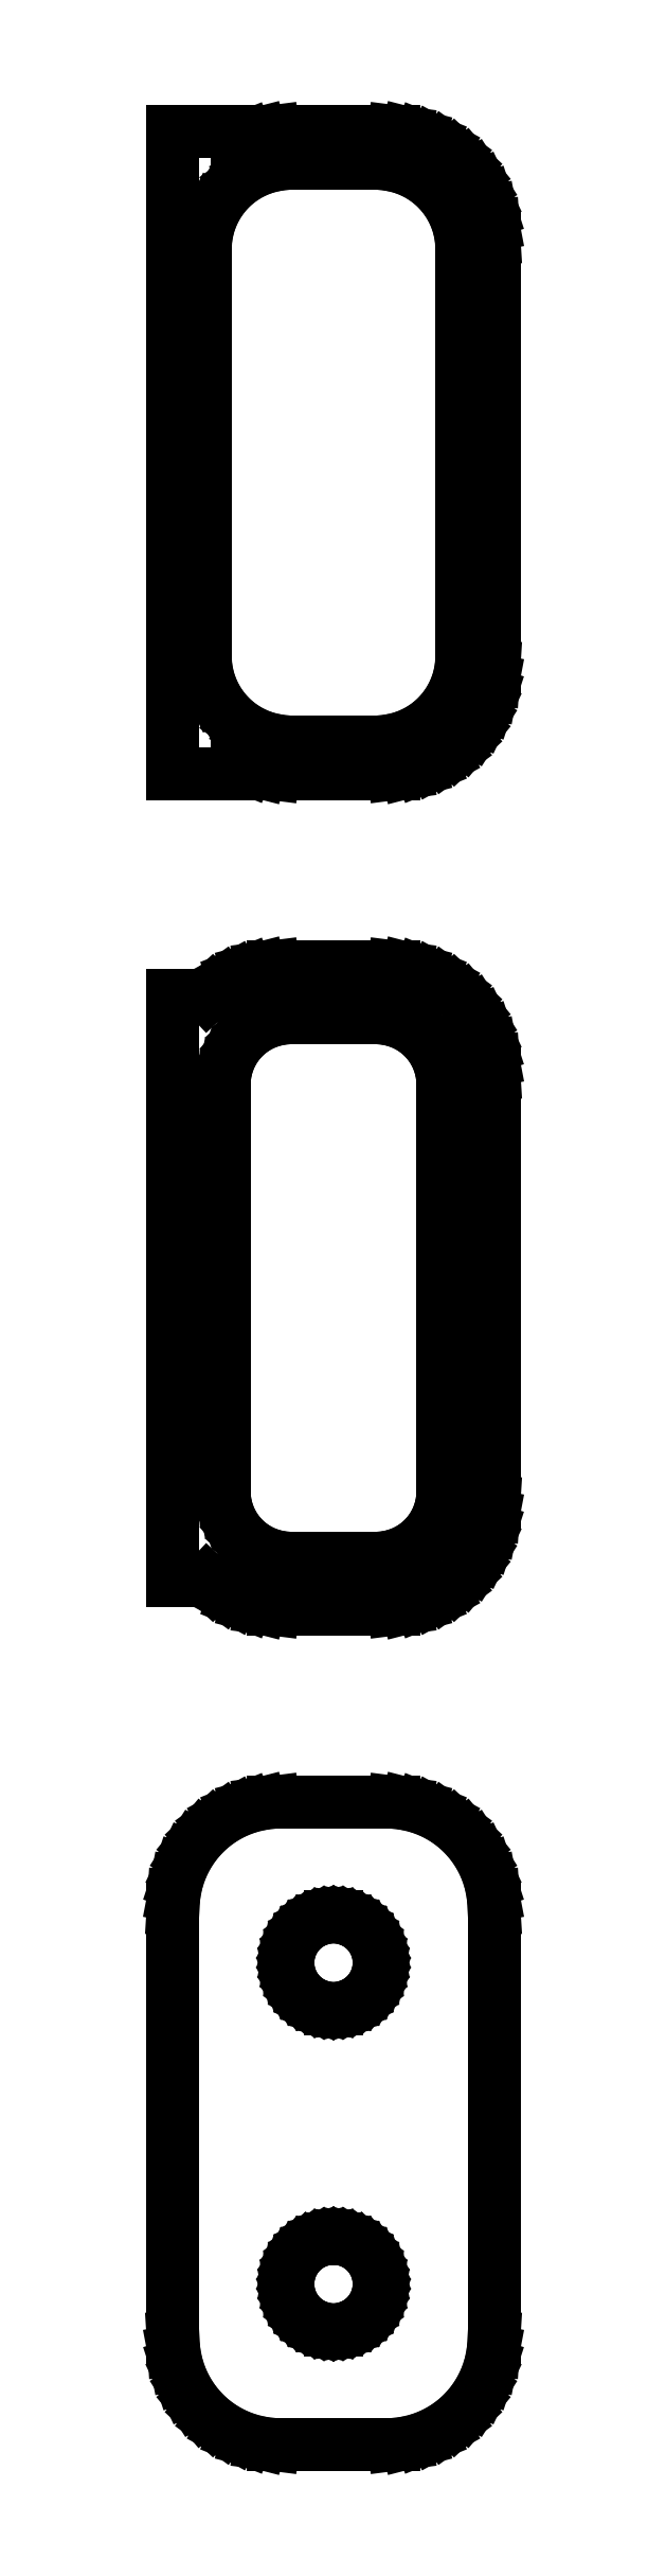
<metadata>
{"format":"dxf","ext":"dxf","renderer":"ezdxf+matplotlib","layout":"modelspace","background":"white","min_lineweight":24,"dpi":150}
</metadata>
<code>
0
SECTION
2
ENTITIES
0
LINE
8
0
10
3.437
20
180.1
11
4.045
21
180.2
0
LINE
8
0
10
4.045
20
180.2
11
4.629
21
180.5
0
LINE
8
0
10
4.629
20
180.5
11
5.179
21
180.8
0
LINE
8
0
10
5.179
20
180.8
11
5.687
21
181.1
0
LINE
8
0
10
5.687
20
181.1
11
6.145
21
181.6
0
LINE
8
0
10
6.145
20
181.6
11
6.545
21
182.1
0
LINE
8
0
10
6.545
20
182.1
11
6.882
21
182.6
0
LINE
8
0
10
6.882
20
182.6
11
7.149
21
183.2
0
LINE
8
0
10
7.149
20
183.2
11
7.343
21
183.8
0
LINE
8
0
10
7.343
20
183.8
11
7.461
21
184.4
0
LINE
8
0
10
7.461
20
184.4
11
7.5
21
185
0
LINE
8
0
10
7.5
20
185
11
7.5
21
205
0
LINE
8
0
10
7.5
20
205
11
7.461
21
205.6
0
LINE
8
0
10
7.461
20
205.6
11
7.343
21
206.2
0
LINE
8
0
10
7.343
20
206.2
11
7.149
21
206.8
0
LINE
8
0
10
7.149
20
206.8
11
6.882
21
207.4
0
LINE
8
0
10
6.882
20
207.4
11
6.545
21
207.9
0
LINE
8
0
10
6.545
20
207.9
11
6.145
21
208.4
0
LINE
8
0
10
6.145
20
208.4
11
5.687
21
208.9
0
LINE
8
0
10
5.687
20
208.9
11
5.179
21
209.2
0
LINE
8
0
10
5.179
20
209.2
11
4.629
21
209.5
0
LINE
8
0
10
4.629
20
209.5
11
4.045
21
209.8
0
LINE
8
0
10
4.045
20
209.8
11
3.437
21
209.9
0
LINE
8
0
10
3.437
20
209.9
11
2.814
21
210
0
LINE
8
0
10
2.814
20
210
11
-2.814
21
210
0
LINE
8
0
10
-2.814
20
210
11
-3.437
21
209.9
0
LINE
8
0
10
-3.437
20
209.9
11
-4.045
21
209.8
0
LINE
8
0
10
-4.045
20
209.8
11
-4.5
21
209.6
0
LINE
8
0
10
-4.5
20
209.6
11
-4.5
21
210
0
LINE
8
0
10
-4.5
20
210
11
-7.5
21
210
0
LINE
8
0
10
-7.5
20
210
11
-7.5
21
180
0
LINE
8
0
10
-7.5
20
180
11
-4.5
21
180
0
LINE
8
0
10
-4.5
20
180
11
-4.5
21
180.4
0
LINE
8
0
10
-4.5
20
180.4
11
-4.045
21
180.2
0
LINE
8
0
10
-4.045
20
180.2
11
-3.437
21
180.1
0
LINE
8
0
10
-3.437
20
180.1
11
-2.814
21
180
0
LINE
8
0
10
-2.814
20
180
11
2.814
21
180
0
LINE
8
0
10
2.814
20
180
11
3.437
21
180.1
0
LINE
8
0
10
-2.251
20
181.5
11
-2.75
21
181.6
0
LINE
8
0
10
-2.75
20
181.6
11
-3.236
21
181.7
0
LINE
8
0
10
-3.236
20
181.7
11
-3.703
21
181.9
0
LINE
8
0
10
-3.703
20
181.9
11
-4.143
21
182.1
0
LINE
8
0
10
-4.143
20
182.1
11
-4.55
21
182.4
0
LINE
8
0
10
-4.55
20
182.4
11
-4.916
21
182.8
0
LINE
8
0
10
-4.916
20
182.8
11
-5.236
21
183.1
0
LINE
8
0
10
-5.236
20
183.1
11
-5.505
21
183.6
0
LINE
8
0
10
-5.505
20
183.6
11
-5.719
21
184
0
LINE
8
0
10
-5.719
20
184
11
-5.874
21
184.5
0
LINE
8
0
10
-5.874
20
184.5
11
-5.968
21
185
0
LINE
8
0
10
-5.968
20
185
11
-6
21
185.5
0
LINE
8
0
10
-6
20
185.5
11
-6
21
204.5
0
LINE
8
0
10
-6
20
204.5
11
-5.968
21
205
0
LINE
8
0
10
-5.968
20
205
11
-5.874
21
205.5
0
LINE
8
0
10
-5.874
20
205.5
11
-5.719
21
206
0
LINE
8
0
10
-5.719
20
206
11
-5.505
21
206.4
0
LINE
8
0
10
-5.505
20
206.4
11
-5.236
21
206.9
0
LINE
8
0
10
-5.236
20
206.9
11
-4.916
21
207.2
0
LINE
8
0
10
-4.916
20
207.2
11
-4.55
21
207.6
0
LINE
8
0
10
-4.55
20
207.6
11
-4.143
21
207.9
0
LINE
8
0
10
-4.143
20
207.9
11
-3.703
21
208.1
0
LINE
8
0
10
-3.703
20
208.1
11
-3.236
21
208.3
0
LINE
8
0
10
-3.236
20
208.3
11
-2.75
21
208.4
0
LINE
8
0
10
-2.75
20
208.4
11
-2.251
21
208.5
0
LINE
8
0
10
-2.251
20
208.5
11
2.251
21
208.5
0
LINE
8
0
10
2.251
20
208.5
11
2.75
21
208.4
0
LINE
8
0
10
2.75
20
208.4
11
3.236
21
208.3
0
LINE
8
0
10
3.236
20
208.3
11
3.703
21
208.1
0
LINE
8
0
10
3.703
20
208.1
11
4.143
21
207.9
0
LINE
8
0
10
4.143
20
207.9
11
4.55
21
207.6
0
LINE
8
0
10
4.55
20
207.6
11
4.916
21
207.2
0
LINE
8
0
10
4.916
20
207.2
11
5.236
21
206.9
0
LINE
8
0
10
5.236
20
206.9
11
5.505
21
206.4
0
LINE
8
0
10
5.505
20
206.4
11
5.719
21
206
0
LINE
8
0
10
5.719
20
206
11
5.874
21
205.5
0
LINE
8
0
10
5.874
20
205.5
11
5.968
21
205
0
LINE
8
0
10
5.968
20
205
11
6
21
204.5
0
LINE
8
0
10
6
20
204.5
11
6
21
185.5
0
LINE
8
0
10
6
20
185.5
11
5.968
21
185
0
LINE
8
0
10
5.968
20
185
11
5.874
21
184.5
0
LINE
8
0
10
5.874
20
184.5
11
5.719
21
184
0
LINE
8
0
10
5.719
20
184
11
5.505
21
183.6
0
LINE
8
0
10
5.505
20
183.6
11
5.236
21
183.1
0
LINE
8
0
10
5.236
20
183.1
11
4.916
21
182.8
0
LINE
8
0
10
4.916
20
182.8
11
4.55
21
182.4
0
LINE
8
0
10
4.55
20
182.4
11
4.143
21
182.1
0
LINE
8
0
10
4.143
20
182.1
11
3.703
21
181.9
0
LINE
8
0
10
3.703
20
181.9
11
3.236
21
181.7
0
LINE
8
0
10
3.236
20
181.7
11
2.75
21
181.6
0
LINE
8
0
10
2.75
20
181.6
11
2.251
21
181.5
0
LINE
8
0
10
2.251
20
181.5
11
-2.251
21
181.5
0
LINE
8
0
10
3.437
20
141.1
11
4.045
21
141.2
0
LINE
8
0
10
4.045
20
141.2
11
4.629
21
141.5
0
LINE
8
0
10
4.629
20
141.5
11
5.179
21
141.8
0
LINE
8
0
10
5.179
20
141.8
11
5.687
21
142.1
0
LINE
8
0
10
5.687
20
142.1
11
6.145
21
142.6
0
LINE
8
0
10
6.145
20
142.6
11
6.545
21
143.1
0
LINE
8
0
10
6.545
20
143.1
11
6.882
21
143.6
0
LINE
8
0
10
6.882
20
143.6
11
7.149
21
144.2
0
LINE
8
0
10
7.149
20
144.2
11
7.343
21
144.8
0
LINE
8
0
10
7.343
20
144.8
11
7.461
21
145.4
0
LINE
8
0
10
7.461
20
145.4
11
7.5
21
146
0
LINE
8
0
10
7.5
20
146
11
7.5
21
166
0
LINE
8
0
10
7.5
20
166
11
7.461
21
166.6
0
LINE
8
0
10
7.461
20
166.6
11
7.343
21
167.2
0
LINE
8
0
10
7.343
20
167.2
11
7.149
21
167.8
0
LINE
8
0
10
7.149
20
167.8
11
6.882
21
168.4
0
LINE
8
0
10
6.882
20
168.4
11
6.545
21
168.9
0
LINE
8
0
10
6.545
20
168.9
11
6.145
21
169.4
0
LINE
8
0
10
6.145
20
169.4
11
5.687
21
169.9
0
LINE
8
0
10
5.687
20
169.9
11
5.179
21
170.2
0
LINE
8
0
10
5.179
20
170.2
11
4.629
21
170.5
0
LINE
8
0
10
4.629
20
170.5
11
4.045
21
170.8
0
LINE
8
0
10
4.045
20
170.8
11
3.437
21
170.9
0
LINE
8
0
10
3.437
20
170.9
11
2.814
21
171
0
LINE
8
0
10
2.814
20
171
11
-2.814
21
171
0
LINE
8
0
10
-2.814
20
171
11
-3.437
21
170.9
0
LINE
8
0
10
-3.437
20
170.9
11
-4.045
21
170.8
0
LINE
8
0
10
-4.045
20
170.8
11
-4.629
21
170.5
0
LINE
8
0
10
-4.629
20
170.5
11
-5.179
21
170.2
0
LINE
8
0
10
-5.179
20
170.2
11
-5.687
21
169.9
0
LINE
8
0
10
-5.687
20
169.9
11
-5.9
21
169.7
0
LINE
8
0
10
-5.9
20
169.7
11
-7.5
21
169.7
0
LINE
8
0
10
-7.5
20
169.7
11
-7.5
21
142.3
0
LINE
8
0
10
-7.5
20
142.3
11
-5.9
21
142.3
0
LINE
8
0
10
-5.9
20
142.3
11
-5.687
21
142.1
0
LINE
8
0
10
-5.687
20
142.1
11
-5.179
21
141.8
0
LINE
8
0
10
-5.179
20
141.8
11
-4.629
21
141.5
0
LINE
8
0
10
-4.629
20
141.5
11
-4.045
21
141.2
0
LINE
8
0
10
-4.045
20
141.2
11
-3.437
21
141.1
0
LINE
8
0
10
-3.437
20
141.1
11
-2.814
21
141
0
LINE
8
0
10
-2.814
20
141
11
2.814
21
141
0
LINE
8
0
10
2.814
20
141
11
3.437
21
141.1
0
LINE
8
0
10
-2.195
20
143.4
11
-2.583
21
143.4
0
LINE
8
0
10
-2.583
20
143.4
11
-2.962
21
143.5
0
LINE
8
0
10
-2.962
20
143.5
11
-3.325
21
143.7
0
LINE
8
0
10
-3.325
20
143.7
11
-3.668
21
143.9
0
LINE
8
0
10
-3.668
20
143.9
11
-3.984
21
144.1
0
LINE
8
0
10
-3.984
20
144.1
11
-4.269
21
144.4
0
LINE
8
0
10
-4.269
20
144.4
11
-4.518
21
144.7
0
LINE
8
0
10
-4.518
20
144.7
11
-4.728
21
145
0
LINE
8
0
10
-4.728
20
145
11
-4.894
21
145.4
0
LINE
8
0
10
-4.894
20
145.4
11
-5.015
21
145.7
0
LINE
8
0
10
-5.015
20
145.7
11
-5.088
21
146.1
0
LINE
8
0
10
-5.088
20
146.1
11
-5.113
21
146.5
0
LINE
8
0
10
-5.113
20
146.5
11
-5.113
21
165.5
0
LINE
8
0
10
-5.113
20
165.5
11
-5.088
21
165.9
0
LINE
8
0
10
-5.088
20
165.9
11
-5.015
21
166.3
0
LINE
8
0
10
-5.015
20
166.3
11
-4.894
21
166.6
0
LINE
8
0
10
-4.894
20
166.6
11
-4.728
21
167
0
LINE
8
0
10
-4.728
20
167
11
-4.518
21
167.3
0
LINE
8
0
10
-4.518
20
167.3
11
-4.269
21
167.6
0
LINE
8
0
10
-4.269
20
167.6
11
-3.984
21
167.9
0
LINE
8
0
10
-3.984
20
167.9
11
-3.668
21
168.1
0
LINE
8
0
10
-3.668
20
168.1
11
-3.325
21
168.3
0
LINE
8
0
10
-3.325
20
168.3
11
-2.962
21
168.5
0
LINE
8
0
10
-2.962
20
168.5
11
-2.583
21
168.6
0
LINE
8
0
10
-2.583
20
168.6
11
-2.195
21
168.6
0
LINE
8
0
10
-2.195
20
168.6
11
2.195
21
168.6
0
LINE
8
0
10
2.195
20
168.6
11
2.583
21
168.6
0
LINE
8
0
10
2.583
20
168.6
11
2.962
21
168.5
0
LINE
8
0
10
2.962
20
168.5
11
3.325
21
168.3
0
LINE
8
0
10
3.325
20
168.3
11
3.668
21
168.1
0
LINE
8
0
10
3.668
20
168.1
11
3.984
21
167.9
0
LINE
8
0
10
3.984
20
167.9
11
4.269
21
167.6
0
LINE
8
0
10
4.269
20
167.6
11
4.518
21
167.3
0
LINE
8
0
10
4.518
20
167.3
11
4.728
21
167
0
LINE
8
0
10
4.728
20
167
11
4.894
21
166.6
0
LINE
8
0
10
4.894
20
166.6
11
5.015
21
166.3
0
LINE
8
0
10
5.015
20
166.3
11
5.088
21
165.9
0
LINE
8
0
10
5.088
20
165.9
11
5.113
21
165.5
0
LINE
8
0
10
5.113
20
165.5
11
5.113
21
146.5
0
LINE
8
0
10
5.113
20
146.5
11
5.088
21
146.1
0
LINE
8
0
10
5.088
20
146.1
11
5.015
21
145.7
0
LINE
8
0
10
5.015
20
145.7
11
4.894
21
145.4
0
LINE
8
0
10
4.894
20
145.4
11
4.728
21
145
0
LINE
8
0
10
4.728
20
145
11
4.518
21
144.7
0
LINE
8
0
10
4.518
20
144.7
11
4.269
21
144.4
0
LINE
8
0
10
4.269
20
144.4
11
3.984
21
144.1
0
LINE
8
0
10
3.984
20
144.1
11
3.668
21
143.9
0
LINE
8
0
10
3.668
20
143.9
11
3.325
21
143.7
0
LINE
8
0
10
3.325
20
143.7
11
2.962
21
143.5
0
LINE
8
0
10
2.962
20
143.5
11
2.583
21
143.4
0
LINE
8
0
10
2.583
20
143.4
11
2.195
21
143.4
0
LINE
8
0
10
2.195
20
143.4
11
-2.195
21
143.4
0
LINE
8
0
10
3.437
20
102.1
11
4.045
21
102.2
0
LINE
8
0
10
4.045
20
102.2
11
4.629
21
102.5
0
LINE
8
0
10
4.629
20
102.5
11
5.179
21
102.8
0
LINE
8
0
10
5.179
20
102.8
11
5.687
21
103.1
0
LINE
8
0
10
5.687
20
103.1
11
6.145
21
103.6
0
LINE
8
0
10
6.145
20
103.6
11
6.545
21
104.1
0
LINE
8
0
10
6.545
20
104.1
11
6.882
21
104.6
0
LINE
8
0
10
6.882
20
104.6
11
7.149
21
105.2
0
LINE
8
0
10
7.149
20
105.2
11
7.343
21
105.8
0
LINE
8
0
10
7.343
20
105.8
11
7.461
21
106.4
0
LINE
8
0
10
7.461
20
106.4
11
7.5
21
107
0
LINE
8
0
10
7.5
20
107
11
7.5
21
127
0
LINE
8
0
10
7.5
20
127
11
7.461
21
127.6
0
LINE
8
0
10
7.461
20
127.6
11
7.343
21
128.2
0
LINE
8
0
10
7.343
20
128.2
11
7.149
21
128.8
0
LINE
8
0
10
7.149
20
128.8
11
6.882
21
129.4
0
LINE
8
0
10
6.882
20
129.4
11
6.545
21
129.9
0
LINE
8
0
10
6.545
20
129.9
11
6.145
21
130.4
0
LINE
8
0
10
6.145
20
130.4
11
5.687
21
130.9
0
LINE
8
0
10
5.687
20
130.9
11
5.179
21
131.2
0
LINE
8
0
10
5.179
20
131.2
11
4.629
21
131.5
0
LINE
8
0
10
4.629
20
131.5
11
4.045
21
131.8
0
LINE
8
0
10
4.045
20
131.8
11
3.437
21
131.9
0
LINE
8
0
10
3.437
20
131.9
11
2.814
21
132
0
LINE
8
0
10
2.814
20
132
11
-2.814
21
132
0
LINE
8
0
10
-2.814
20
132
11
-3.437
21
131.9
0
LINE
8
0
10
-3.437
20
131.9
11
-4.045
21
131.8
0
LINE
8
0
10
-4.045
20
131.8
11
-4.629
21
131.5
0
LINE
8
0
10
-4.629
20
131.5
11
-5.179
21
131.2
0
LINE
8
0
10
-5.179
20
131.2
11
-5.687
21
130.9
0
LINE
8
0
10
-5.687
20
130.9
11
-6.145
21
130.4
0
LINE
8
0
10
-6.145
20
130.4
11
-6.545
21
129.9
0
LINE
8
0
10
-6.545
20
129.9
11
-6.882
21
129.4
0
LINE
8
0
10
-6.882
20
129.4
11
-7.149
21
128.8
0
LINE
8
0
10
-7.149
20
128.8
11
-7.343
21
128.2
0
LINE
8
0
10
-7.343
20
128.2
11
-7.461
21
127.6
0
LINE
8
0
10
-7.461
20
127.6
11
-7.5
21
127
0
LINE
8
0
10
-7.5
20
127
11
-7.5
21
107
0
LINE
8
0
10
-7.5
20
107
11
-7.461
21
106.4
0
LINE
8
0
10
-7.461
20
106.4
11
-7.343
21
105.8
0
LINE
8
0
10
-7.343
20
105.8
11
-7.149
21
105.2
0
LINE
8
0
10
-7.149
20
105.2
11
-6.882
21
104.6
0
LINE
8
0
10
-6.882
20
104.6
11
-6.545
21
104.1
0
LINE
8
0
10
-6.545
20
104.1
11
-6.145
21
103.6
0
LINE
8
0
10
-6.145
20
103.6
11
-5.687
21
103.1
0
LINE
8
0
10
-5.687
20
103.1
11
-5.179
21
102.8
0
LINE
8
0
10
-5.179
20
102.8
11
-4.629
21
102.5
0
LINE
8
0
10
-4.629
20
102.5
11
-4.045
21
102.2
0
LINE
8
0
10
-4.045
20
102.2
11
-3.437
21
102.1
0
LINE
8
0
10
-3.437
20
102.1
11
-2.814
21
102
0
LINE
8
0
10
-2.814
20
102
11
2.814
21
102
0
LINE
8
0
10
2.814
20
102
11
3.437
21
102.1
0
LINE
8
0
10
-0.1341
20
122.4
11
-0.4001
21
122.4
0
LINE
8
0
10
-0.4001
20
122.4
11
-0.6598
21
122.5
0
LINE
8
0
10
-0.6598
20
122.5
11
-0.9091
21
122.6
0
LINE
8
0
10
-0.9091
20
122.6
11
-1.144
21
122.7
0
LINE
8
0
10
-1.144
20
122.7
11
-1.361
21
122.9
0
LINE
8
0
10
-1.361
20
122.9
11
-1.557
21
123
0
LINE
8
0
10
-1.557
20
123
11
-1.727
21
123.2
0
LINE
8
0
10
-1.727
20
123.2
11
-1.871
21
123.5
0
LINE
8
0
10
-1.871
20
123.5
11
-1.985
21
123.7
0
LINE
8
0
10
-1.985
20
123.7
11
-2.068
21
124
0
LINE
8
0
10
-2.068
20
124
11
-2.118
21
124.2
0
LINE
8
0
10
-2.118
20
124.2
11
-2.135
21
124.5
0
LINE
8
0
10
-2.135
20
124.5
11
-2.118
21
124.8
0
LINE
8
0
10
-2.118
20
124.8
11
-2.068
21
125
0
LINE
8
0
10
-2.068
20
125
11
-1.985
21
125.3
0
LINE
8
0
10
-1.985
20
125.3
11
-1.871
21
125.5
0
LINE
8
0
10
-1.871
20
125.5
11
-1.727
21
125.8
0
LINE
8
0
10
-1.727
20
125.8
11
-1.557
21
126
0
LINE
8
0
10
-1.557
20
126
11
-1.361
21
126.1
0
LINE
8
0
10
-1.361
20
126.1
11
-1.144
21
126.3
0
LINE
8
0
10
-1.144
20
126.3
11
-0.9091
21
126.4
0
LINE
8
0
10
-0.9091
20
126.4
11
-0.6598
21
126.5
0
LINE
8
0
10
-0.6598
20
126.5
11
-0.4001
21
126.6
0
LINE
8
0
10
-0.4001
20
126.6
11
-0.1341
21
126.6
0
LINE
8
0
10
-0.1341
20
126.6
11
0.1341
21
126.6
0
LINE
8
0
10
0.1341
20
126.6
11
0.4001
21
126.6
0
LINE
8
0
10
0.4001
20
126.6
11
0.6598
21
126.5
0
LINE
8
0
10
0.6598
20
126.5
11
0.9091
21
126.4
0
LINE
8
0
10
0.9091
20
126.4
11
1.144
21
126.3
0
LINE
8
0
10
1.144
20
126.3
11
1.361
21
126.1
0
LINE
8
0
10
1.361
20
126.1
11
1.557
21
126
0
LINE
8
0
10
1.557
20
126
11
1.727
21
125.8
0
LINE
8
0
10
1.727
20
125.8
11
1.871
21
125.5
0
LINE
8
0
10
1.871
20
125.5
11
1.985
21
125.3
0
LINE
8
0
10
1.985
20
125.3
11
2.068
21
125
0
LINE
8
0
10
2.068
20
125
11
2.118
21
124.8
0
LINE
8
0
10
2.118
20
124.8
11
2.135
21
124.5
0
LINE
8
0
10
2.135
20
124.5
11
2.118
21
124.2
0
LINE
8
0
10
2.118
20
124.2
11
2.068
21
124
0
LINE
8
0
10
2.068
20
124
11
1.985
21
123.7
0
LINE
8
0
10
1.985
20
123.7
11
1.871
21
123.5
0
LINE
8
0
10
1.871
20
123.5
11
1.727
21
123.2
0
LINE
8
0
10
1.727
20
123.2
11
1.557
21
123
0
LINE
8
0
10
1.557
20
123
11
1.361
21
122.9
0
LINE
8
0
10
1.361
20
122.9
11
1.144
21
122.7
0
LINE
8
0
10
1.144
20
122.7
11
0.9091
21
122.6
0
LINE
8
0
10
0.9091
20
122.6
11
0.6598
21
122.5
0
LINE
8
0
10
0.6598
20
122.5
11
0.4001
21
122.4
0
LINE
8
0
10
0.4001
20
122.4
11
0.1341
21
122.4
0
LINE
8
0
10
0.1341
20
122.4
11
-0.1341
21
122.4
0
LINE
8
0
10
-0.1341
20
107.4
11
-0.4001
21
107.4
0
LINE
8
0
10
-0.4001
20
107.4
11
-0.6598
21
107.5
0
LINE
8
0
10
-0.6598
20
107.5
11
-0.9091
21
107.6
0
LINE
8
0
10
-0.9091
20
107.6
11
-1.144
21
107.7
0
LINE
8
0
10
-1.144
20
107.7
11
-1.361
21
107.9
0
LINE
8
0
10
-1.361
20
107.9
11
-1.557
21
108
0
LINE
8
0
10
-1.557
20
108
11
-1.727
21
108.2
0
LINE
8
0
10
-1.727
20
108.2
11
-1.871
21
108.5
0
LINE
8
0
10
-1.871
20
108.5
11
-1.985
21
108.7
0
LINE
8
0
10
-1.985
20
108.7
11
-2.068
21
109
0
LINE
8
0
10
-2.068
20
109
11
-2.118
21
109.2
0
LINE
8
0
10
-2.118
20
109.2
11
-2.135
21
109.5
0
LINE
8
0
10
-2.135
20
109.5
11
-2.118
21
109.8
0
LINE
8
0
10
-2.118
20
109.8
11
-2.068
21
110
0
LINE
8
0
10
-2.068
20
110
11
-1.985
21
110.3
0
LINE
8
0
10
-1.985
20
110.3
11
-1.871
21
110.5
0
LINE
8
0
10
-1.871
20
110.5
11
-1.727
21
110.8
0
LINE
8
0
10
-1.727
20
110.8
11
-1.557
21
111
0
LINE
8
0
10
-1.557
20
111
11
-1.361
21
111.1
0
LINE
8
0
10
-1.361
20
111.1
11
-1.144
21
111.3
0
LINE
8
0
10
-1.144
20
111.3
11
-0.9091
21
111.4
0
LINE
8
0
10
-0.9091
20
111.4
11
-0.6598
21
111.5
0
LINE
8
0
10
-0.6598
20
111.5
11
-0.4001
21
111.6
0
LINE
8
0
10
-0.4001
20
111.6
11
-0.1341
21
111.6
0
LINE
8
0
10
-0.1341
20
111.6
11
0.1341
21
111.6
0
LINE
8
0
10
0.1341
20
111.6
11
0.4001
21
111.6
0
LINE
8
0
10
0.4001
20
111.6
11
0.6598
21
111.5
0
LINE
8
0
10
0.6598
20
111.5
11
0.9091
21
111.4
0
LINE
8
0
10
0.9091
20
111.4
11
1.144
21
111.3
0
LINE
8
0
10
1.144
20
111.3
11
1.361
21
111.1
0
LINE
8
0
10
1.361
20
111.1
11
1.557
21
111
0
LINE
8
0
10
1.557
20
111
11
1.727
21
110.8
0
LINE
8
0
10
1.727
20
110.8
11
1.871
21
110.5
0
LINE
8
0
10
1.871
20
110.5
11
1.985
21
110.3
0
LINE
8
0
10
1.985
20
110.3
11
2.068
21
110
0
LINE
8
0
10
2.068
20
110
11
2.118
21
109.8
0
LINE
8
0
10
2.118
20
109.8
11
2.135
21
109.5
0
LINE
8
0
10
2.135
20
109.5
11
2.118
21
109.2
0
LINE
8
0
10
2.118
20
109.2
11
2.068
21
109
0
LINE
8
0
10
2.068
20
109
11
1.985
21
108.7
0
LINE
8
0
10
1.985
20
108.7
11
1.871
21
108.5
0
LINE
8
0
10
1.871
20
108.5
11
1.727
21
108.2
0
LINE
8
0
10
1.727
20
108.2
11
1.557
21
108
0
LINE
8
0
10
1.557
20
108
11
1.361
21
107.9
0
LINE
8
0
10
1.361
20
107.9
11
1.144
21
107.7
0
LINE
8
0
10
1.144
20
107.7
11
0.9091
21
107.6
0
LINE
8
0
10
0.9091
20
107.6
11
0.6598
21
107.5
0
LINE
8
0
10
0.6598
20
107.5
11
0.4001
21
107.4
0
LINE
8
0
10
0.4001
20
107.4
11
0.1341
21
107.4
0
LINE
8
0
10
0.1341
20
107.4
11
-0.1341
21
107.4
0
ENDSEC
0
EOF

</code>
